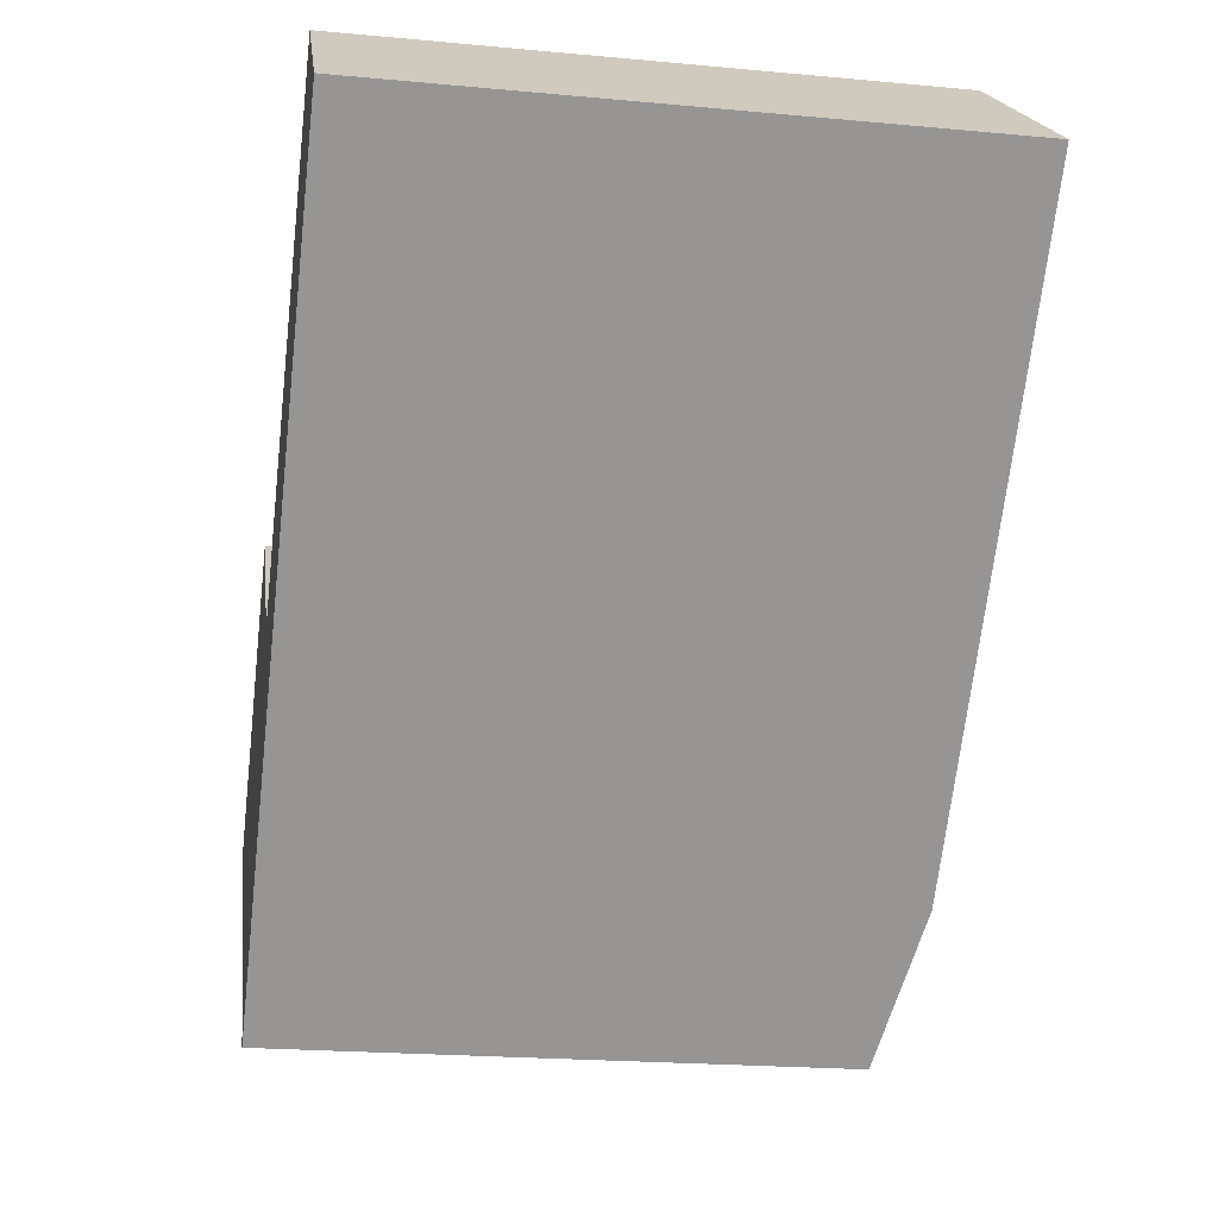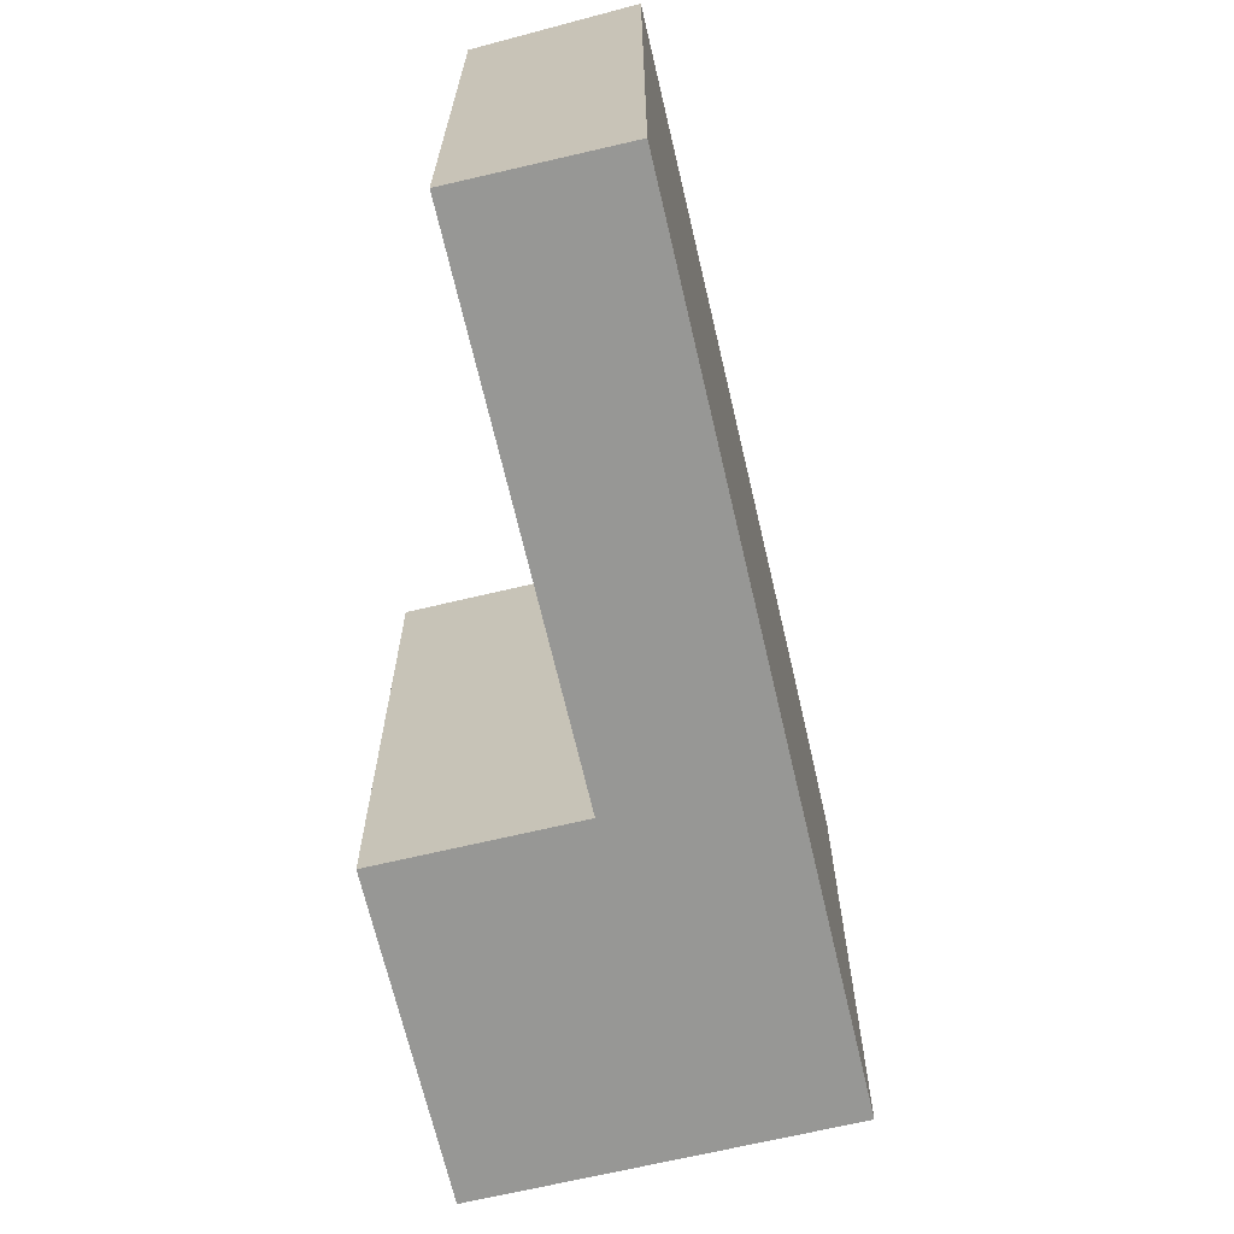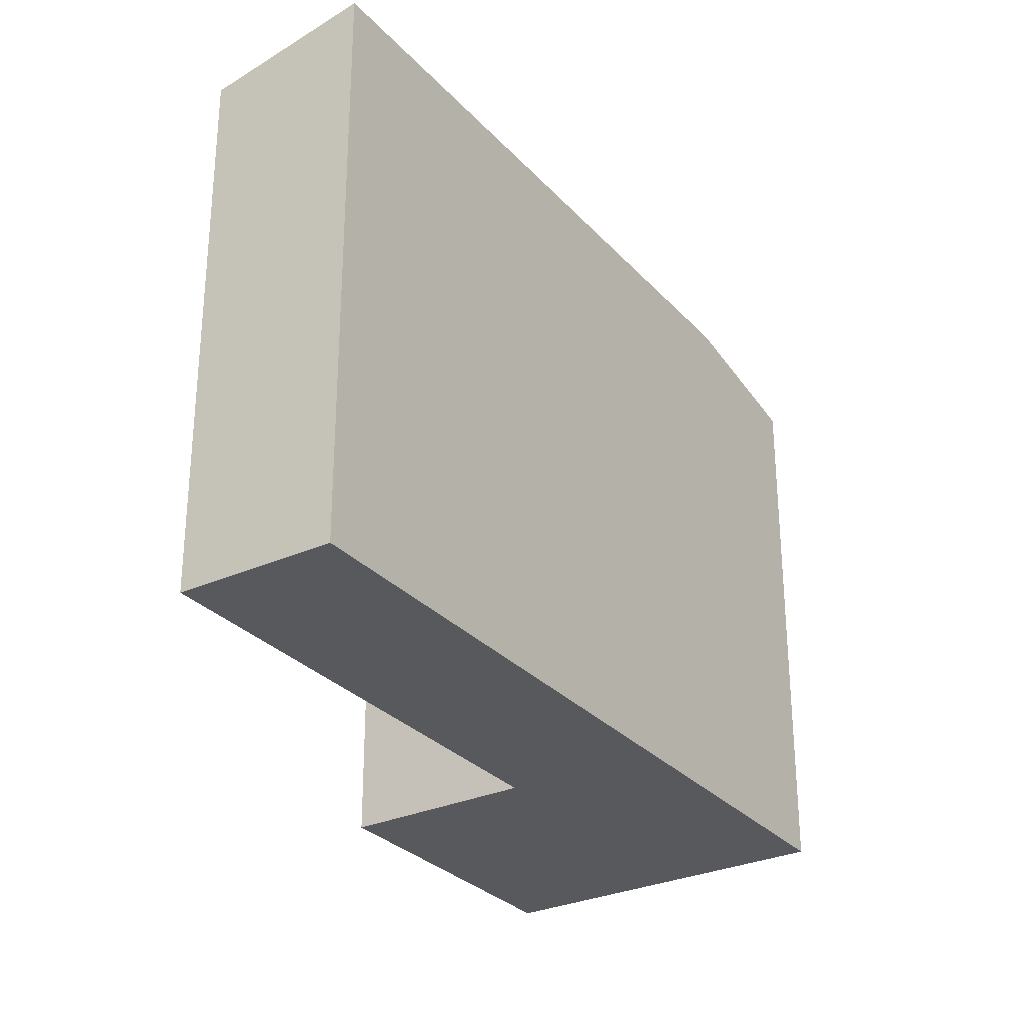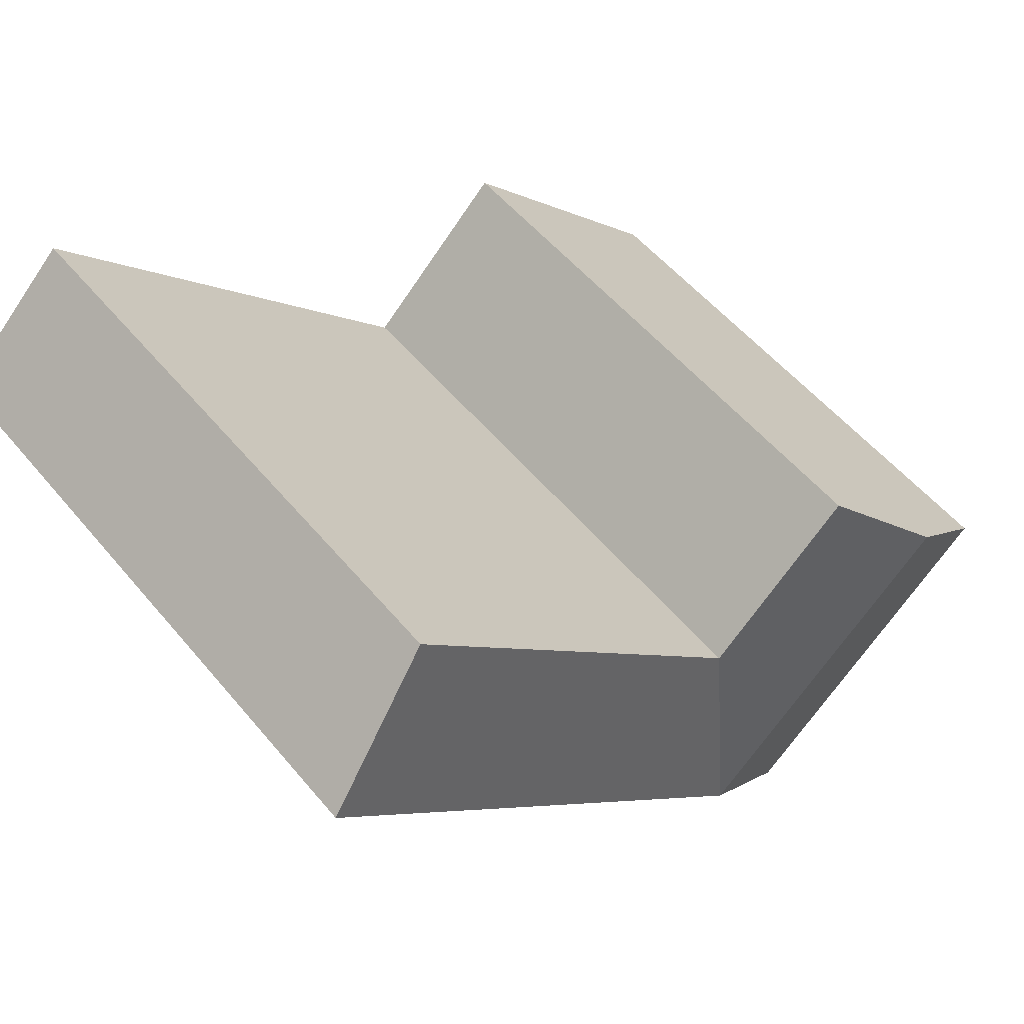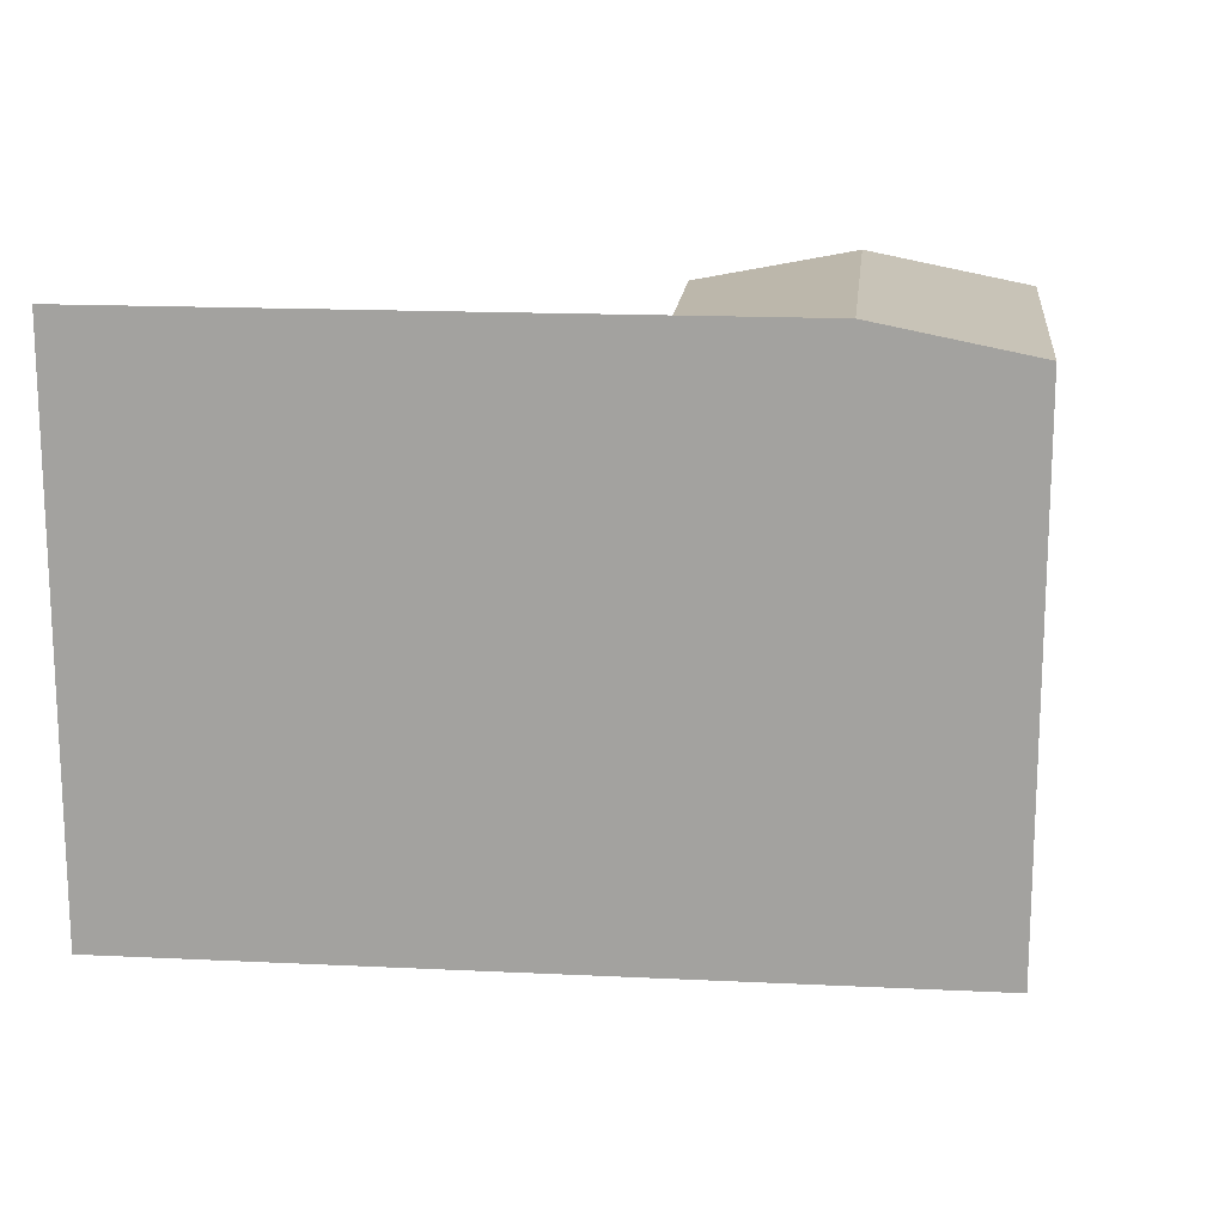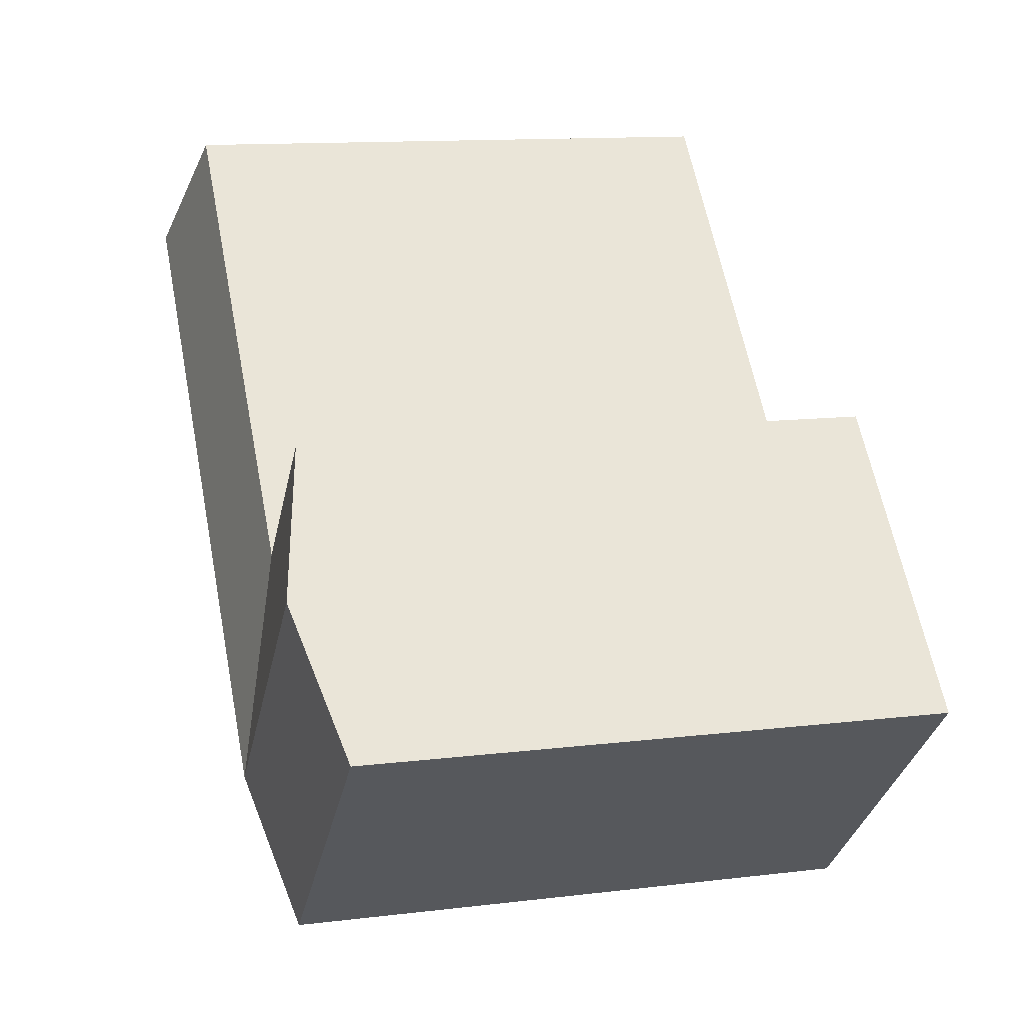
<metadata>
{"format":"obj","ext":"obj","renderer":"f3d","projection":"perspective","resolution":1024,"background":"white","views":[{"elev":-21.2,"azim":80.6,"up":"+Z"},{"elev":-68.1,"azim":56.9,"up":"+Y"},{"elev":-29.5,"azim":77.3,"up":"+Y"},{"elev":54.0,"azim":141.2,"up":"+Z"},{"elev":16.5,"azim":139.4,"up":"+Y"},{"elev":12.6,"azim":-105.8,"up":"+Z"}]}
</metadata>
<code>
v  14.8 -2.439e-16 3.983
v  9.048 22.34 9.444
v  9.047 -5.783e-16 9.444
v  14.8 22.34 3.983
v  5.756 22.34 -5.466
v  10.49 6.1e-16 -9.962
v  5.755 3.347e-16 -5.465
v  10.49 22.34 -9.963
v  19.53 3.143e-17 -0.5133
v  19.53 23.62 -0.514
v  15.01 23.62 -5.238
v  34.03 23.62 14.63
v  34.03 -8.96e-16 14.63
v  29.32 22.34 19.15
v  29.32 -1.173e-15 19.15
v  0 0 0
v  0.0004765 22.34 -0.0007078
v  4.524 23.62 4.721
v  10.28 23.62 -0.7418
g defaultobject
f 1 2 3
f 2 1 4
f 5 6 7
f 6 5 8
f 8 9 6
f 9 8 10
f 10 8 11
f 9 12 13
f 12 9 10
f 13 14 15
f 14 13 12
f 14 1 15
f 1 14 4
f 2 16 3
f 16 2 17
f 17 2 18
f 17 7 16
f 7 17 5
f 19 8 5
f 8 19 11
f 11 4 10
f 11 19 4
f 14 10 4
f 10 14 12
f 5 18 19
f 18 5 17
f 19 2 4
f 2 19 18
f 6 1 7
f 1 6 9
f 13 1 9
f 1 13 15
f 7 3 16
f 3 7 1

</code>
